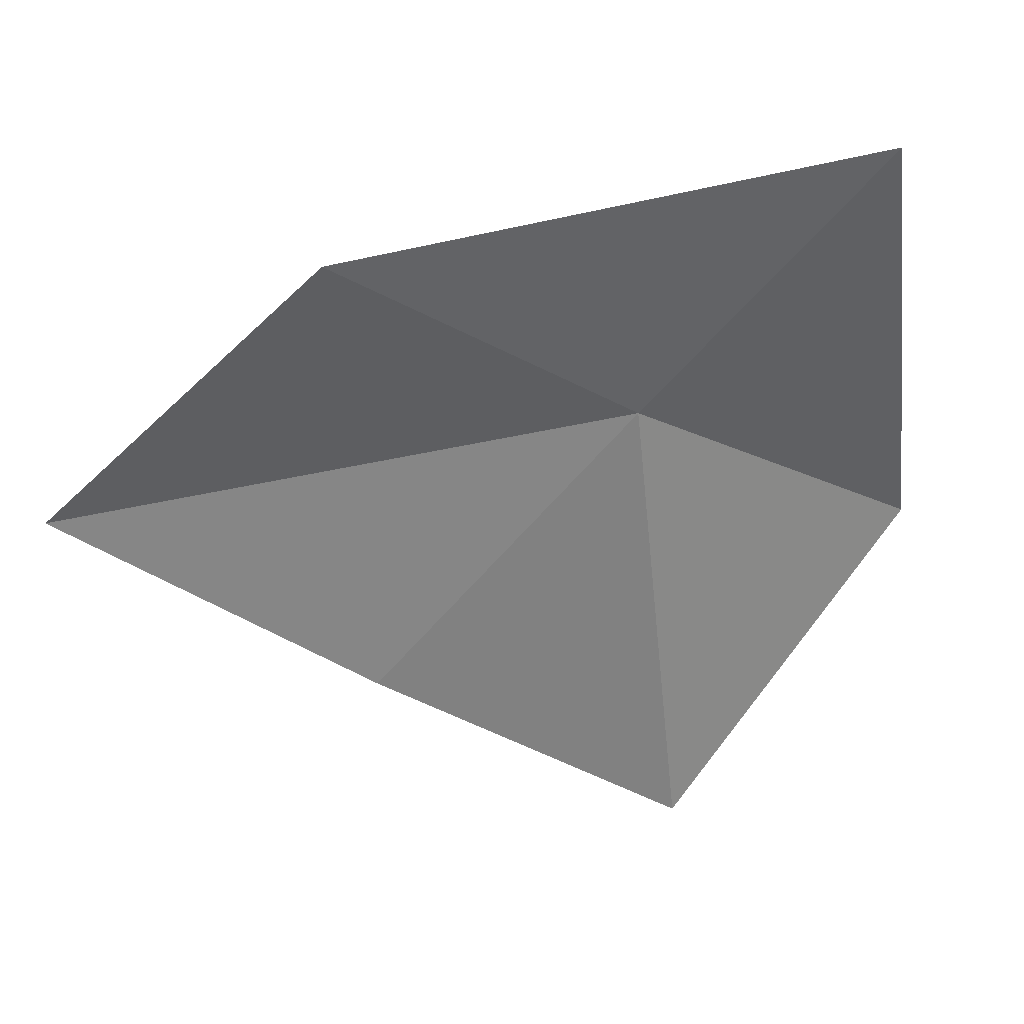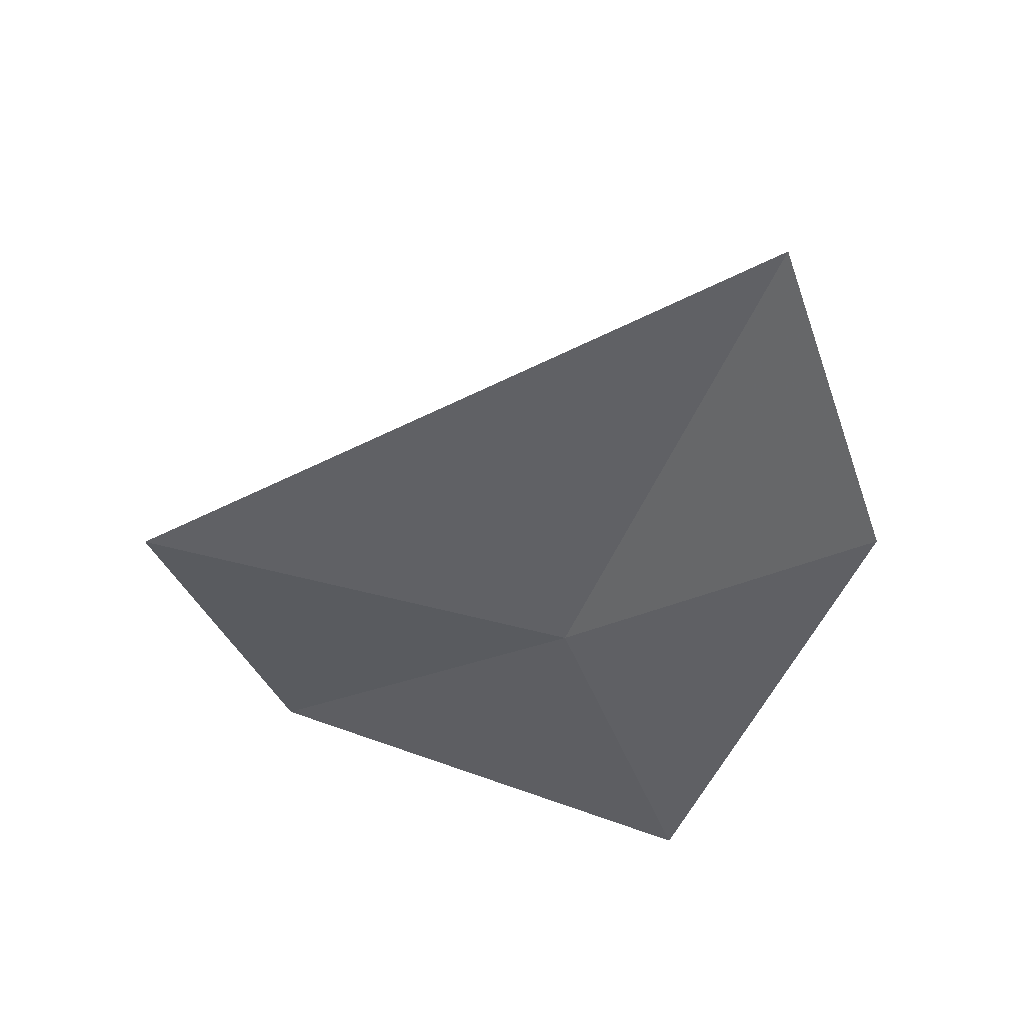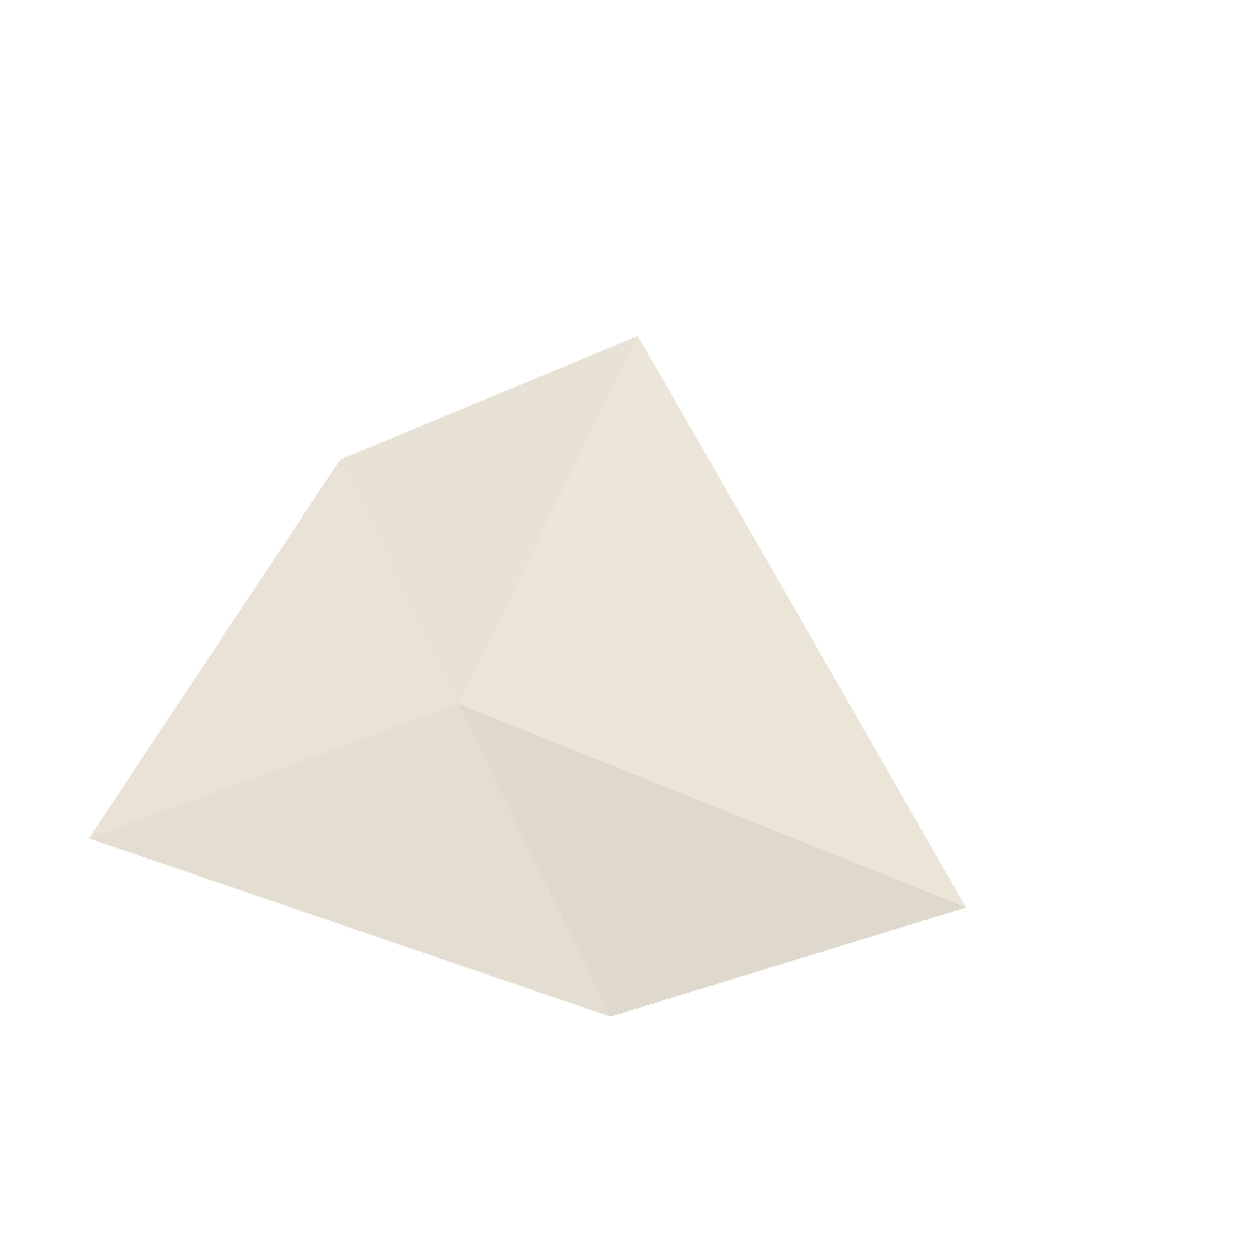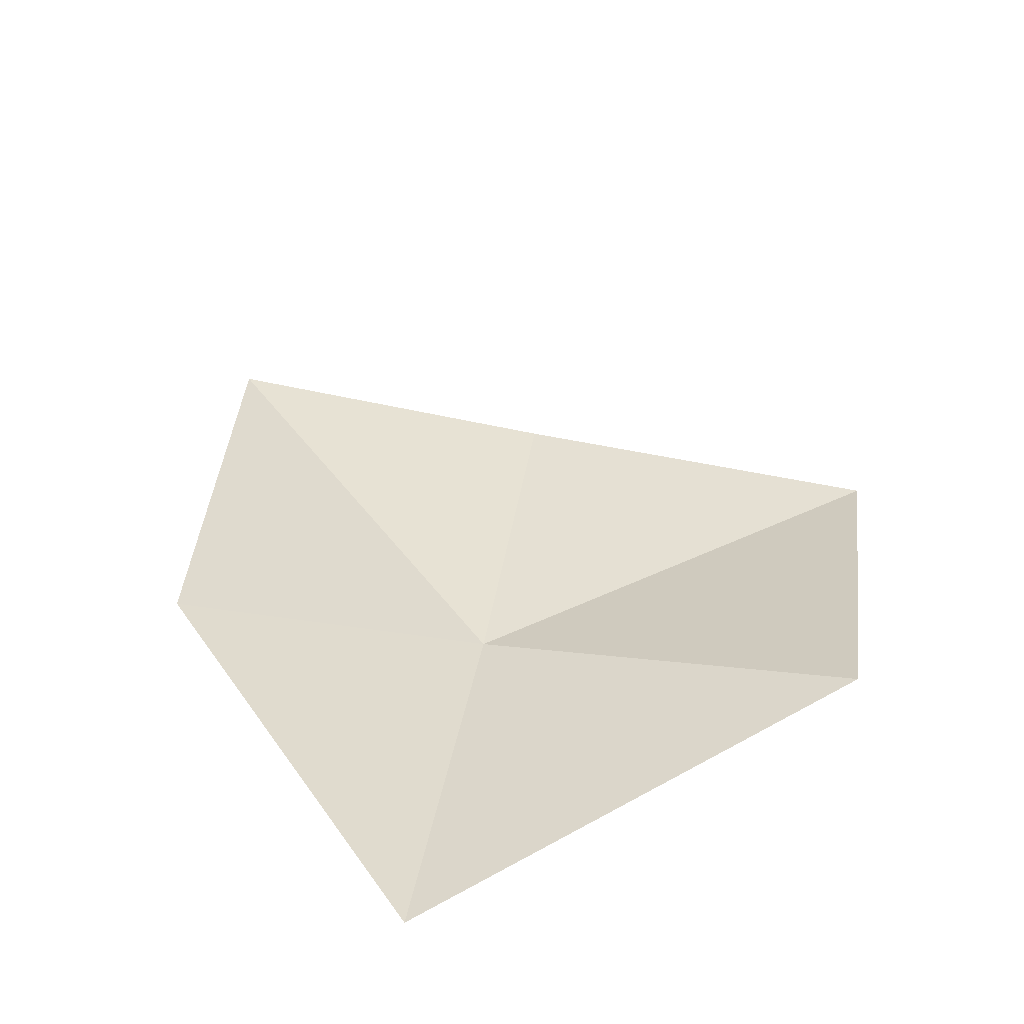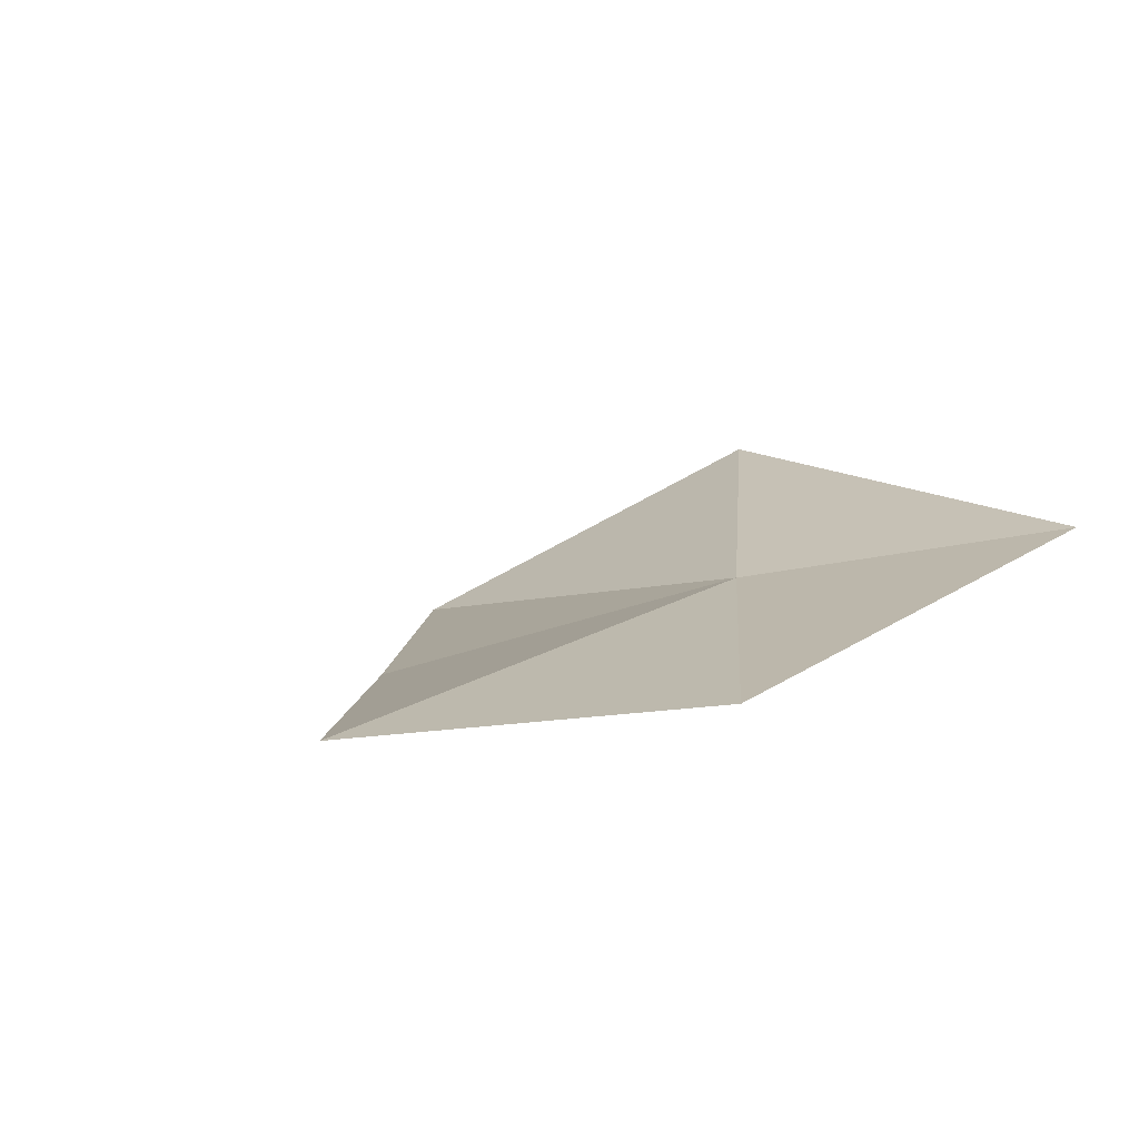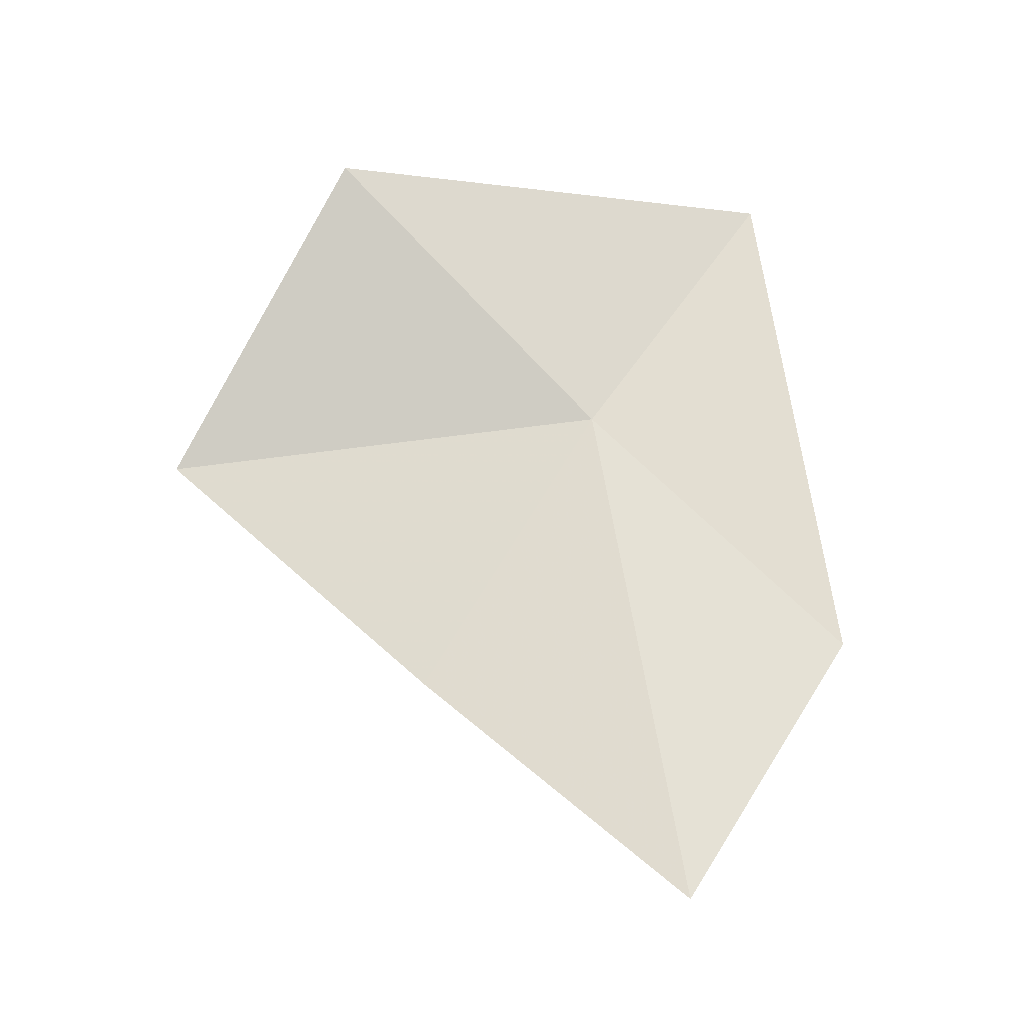
<metadata>
{"format":"obj","ext":"obj","renderer":"f3d","projection":"perspective","resolution":1024,"background":"white","views":[{"elev":35.9,"azim":176.2,"up":"+Y"},{"elev":-63.5,"azim":67.0,"up":"+Z"},{"elev":58.2,"azim":-73.5,"up":"+Z"},{"elev":55.8,"azim":-123.7,"up":"+Z"},{"elev":0.2,"azim":132.0,"up":"+Z"},{"elev":53.2,"azim":79.3,"up":"+Z"}]}
</metadata>
<code>
v -5.051 -27.98 16.84
v -3.463 -29.47 16.26
v -5.343 -30.93 16.6
v -6.942 -29.42 17.75
v -1.684 -28.03 16.04
v -3.272 -26.58 16.21
v -6.525 -26.47 17.16
f 1 3 2
f 1 4 3
f 1 2 5
f 1 5 6
f 1 6 7
f 1 7 4

</code>
